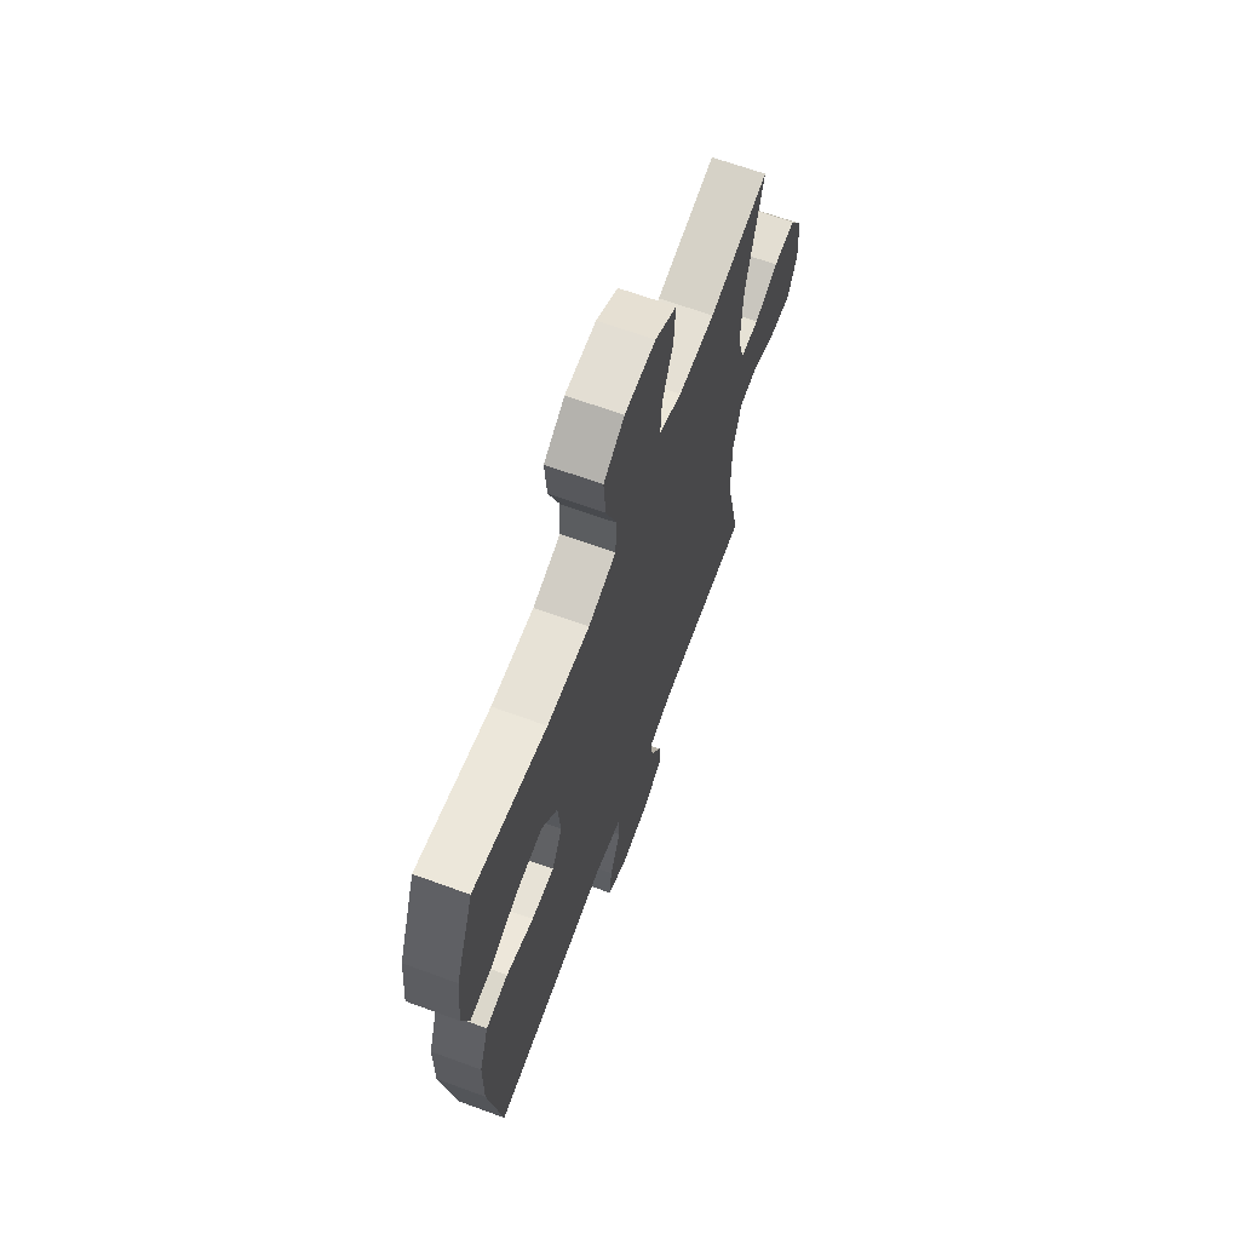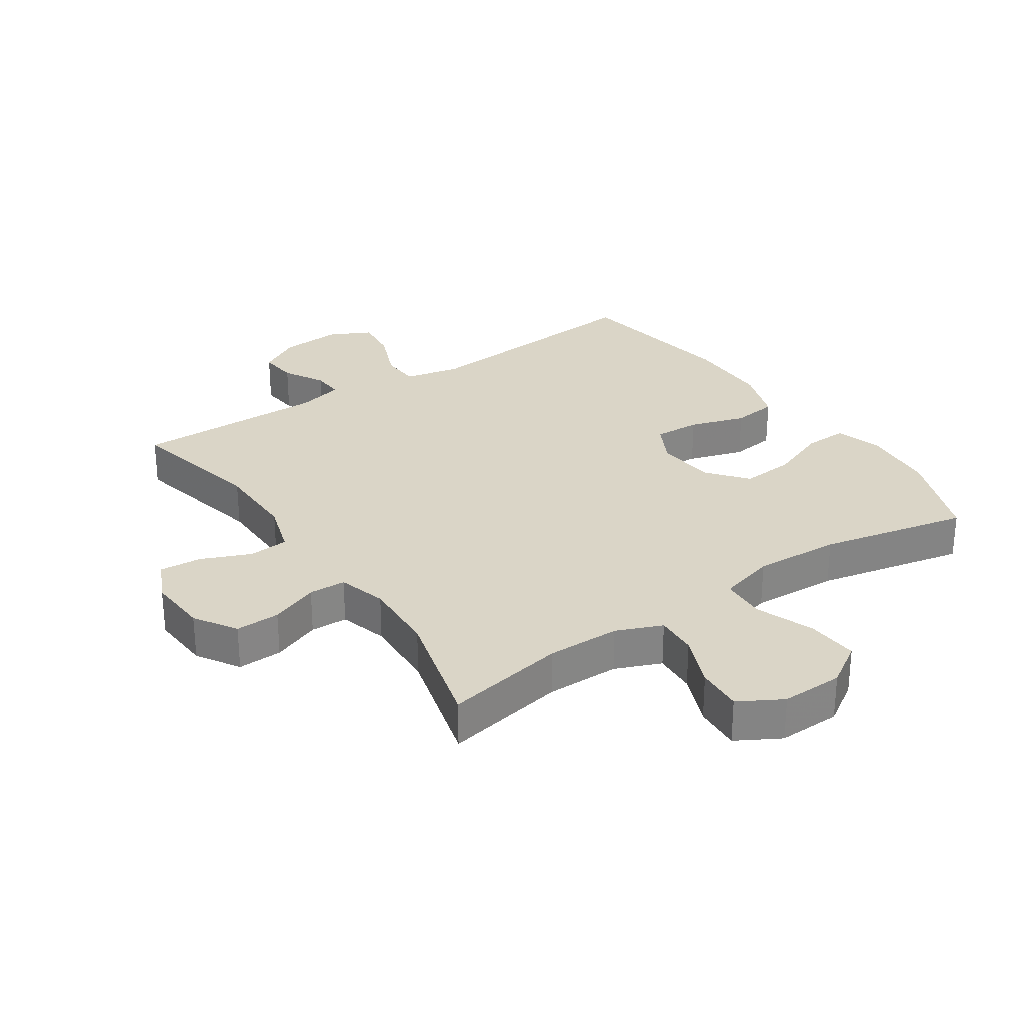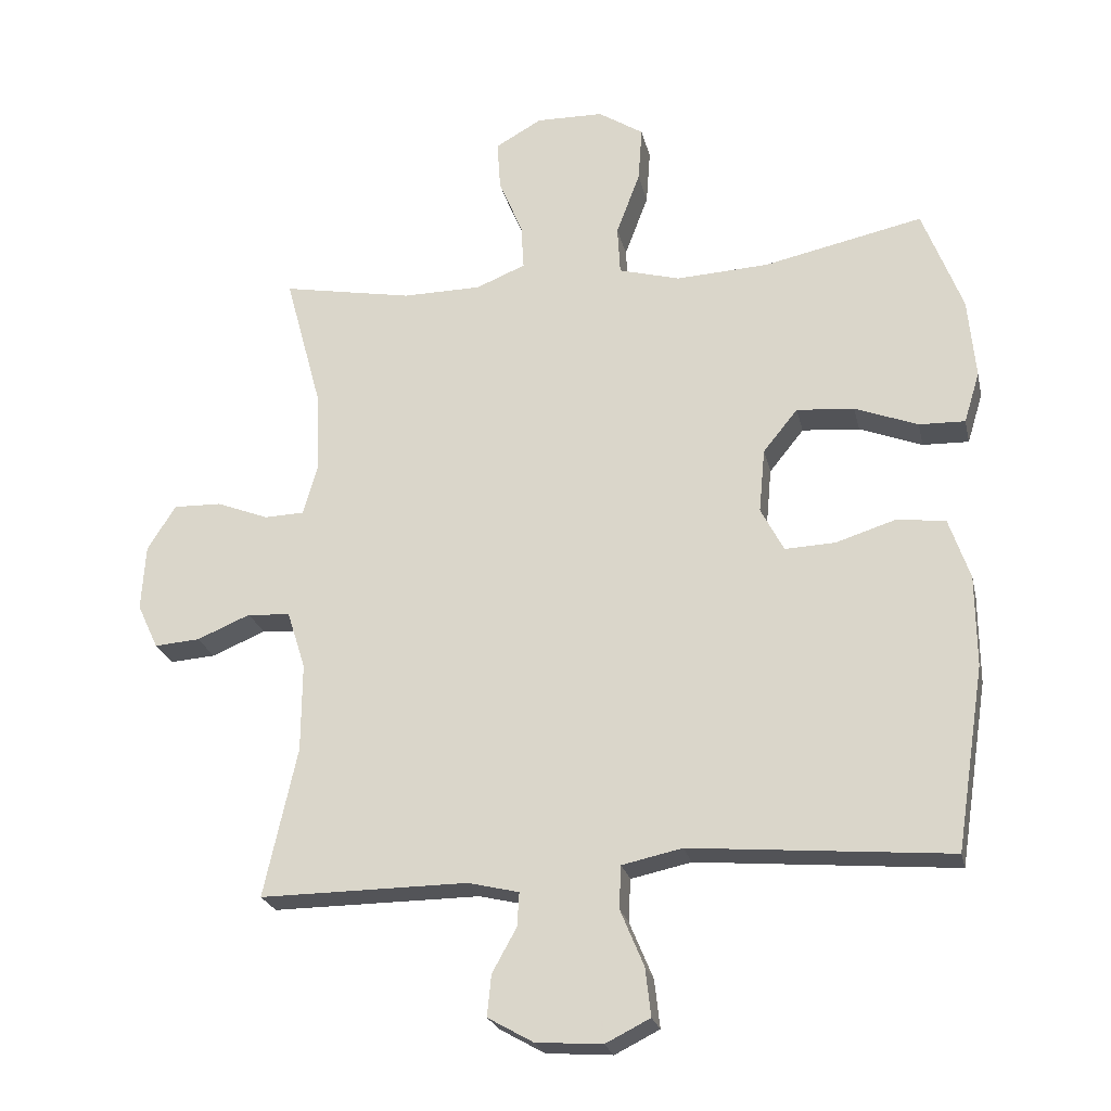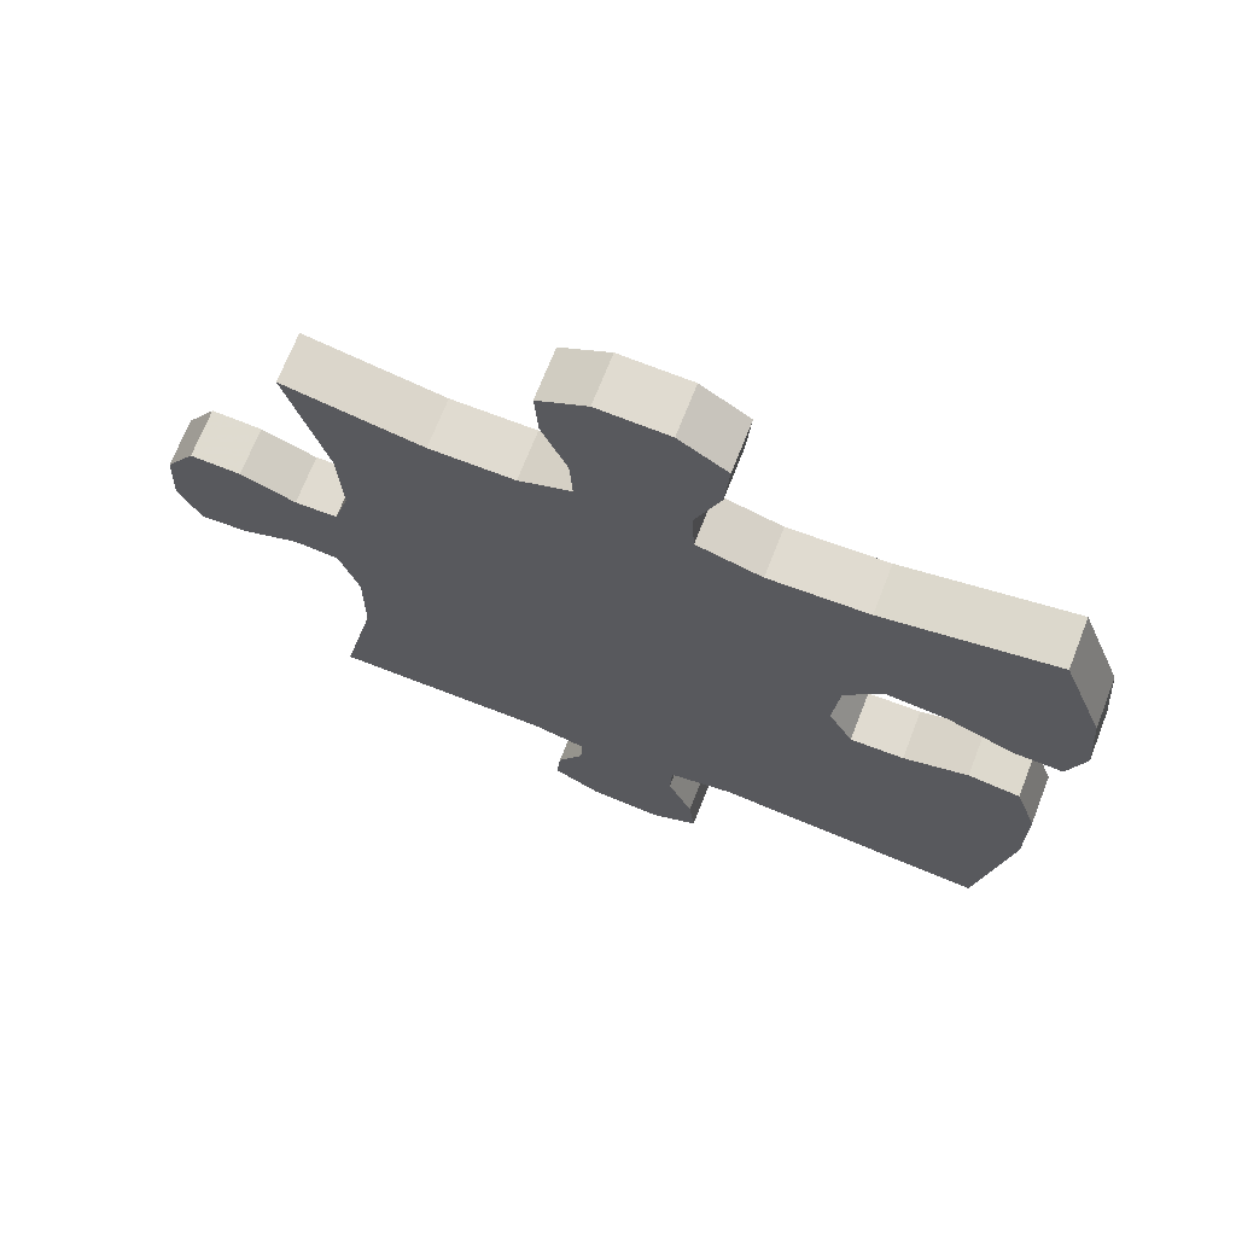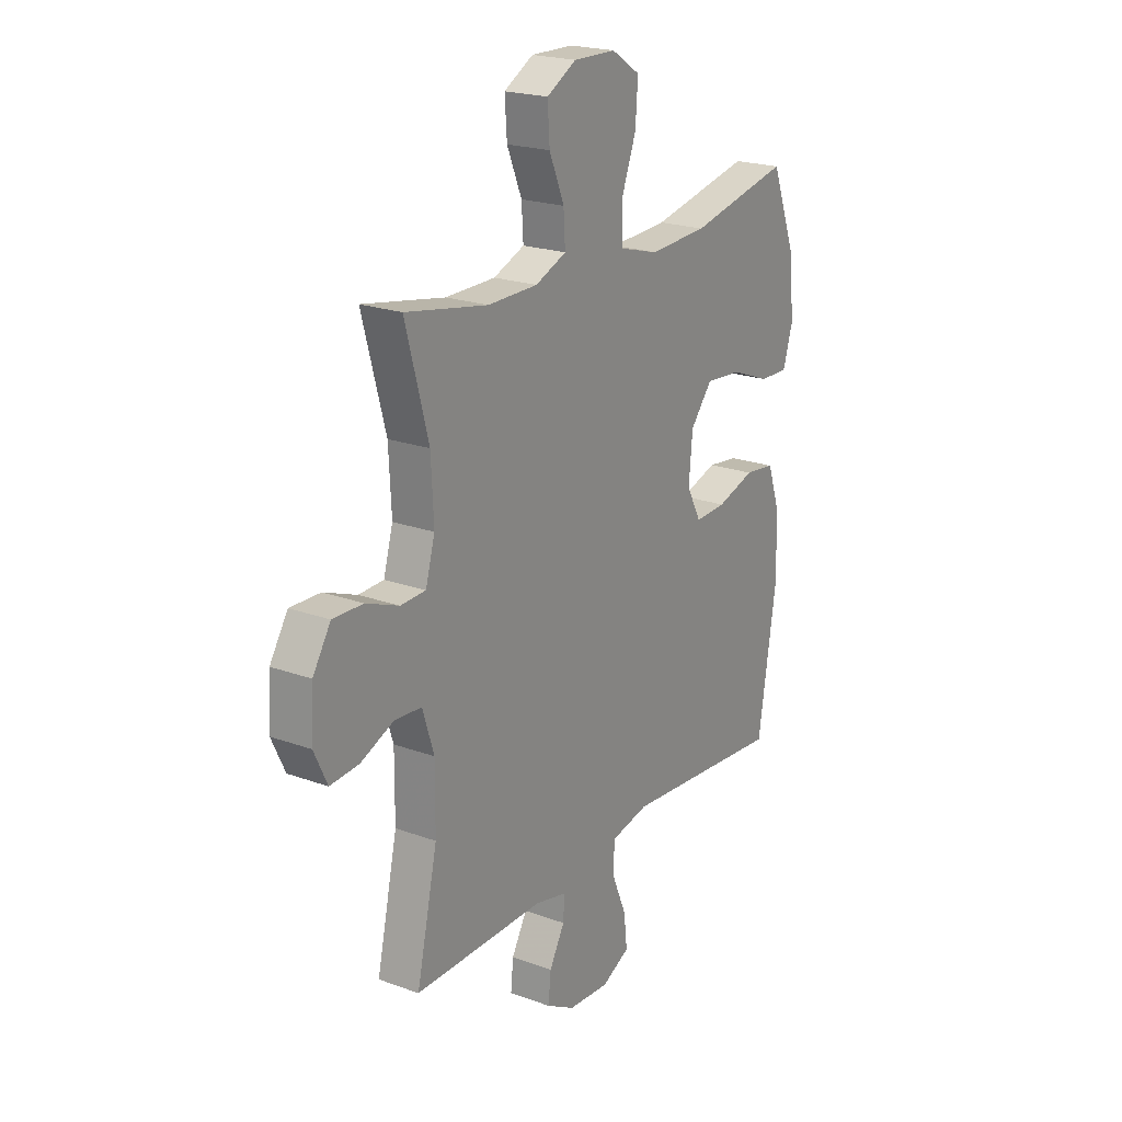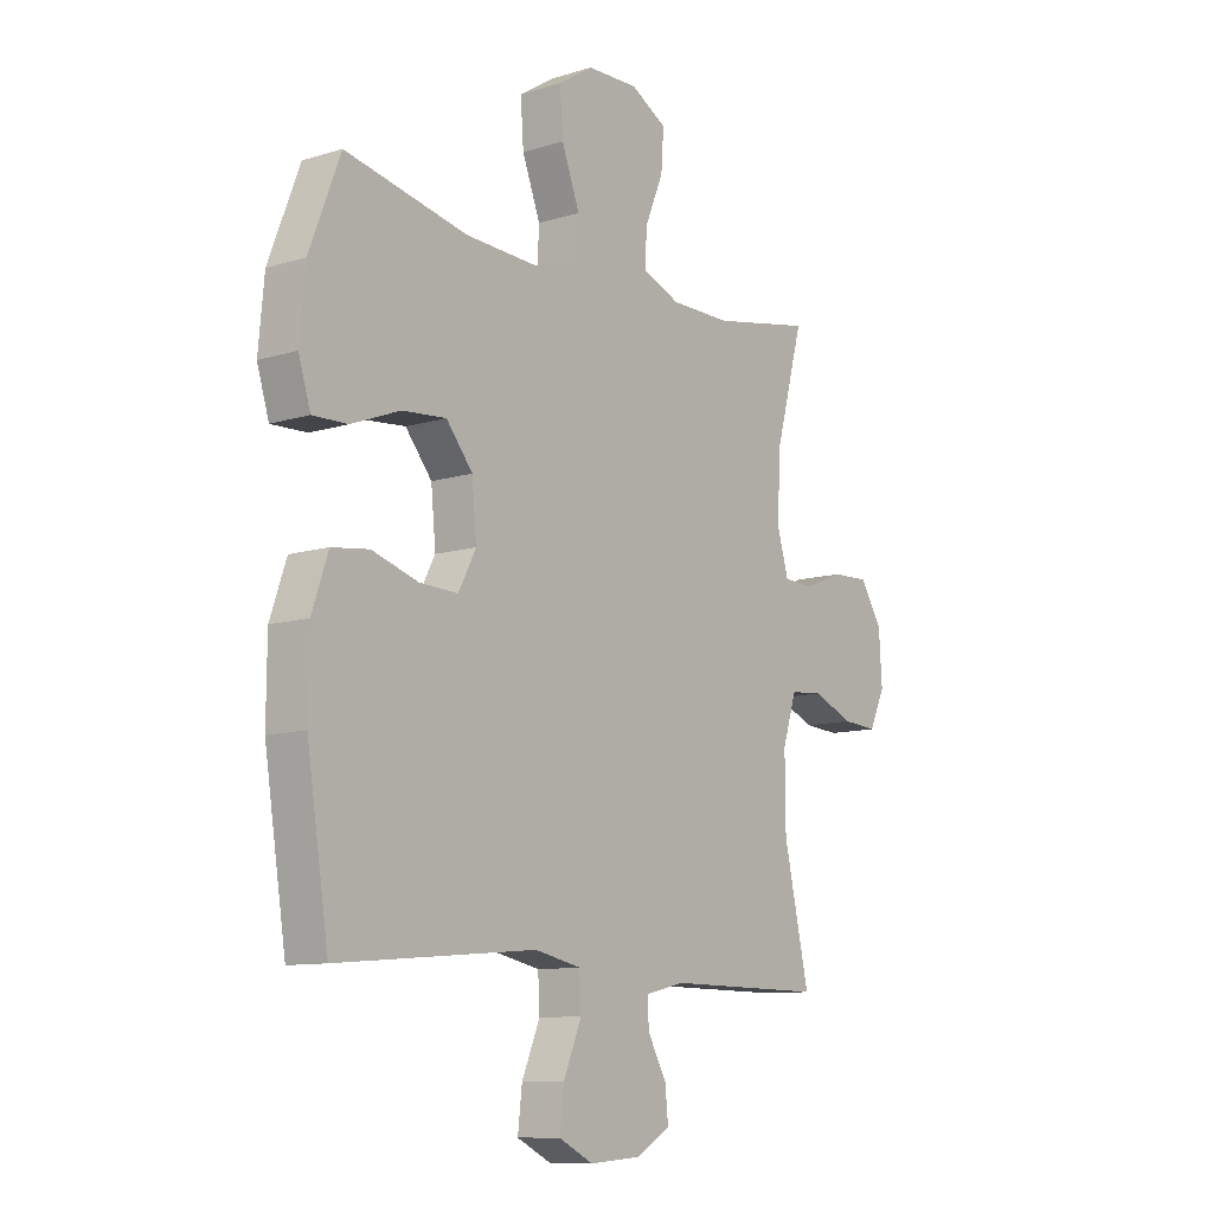
<metadata>
{"format":"obj","ext":"obj","renderer":"f3d","projection":"perspective","resolution":1024,"background":"white","views":[{"elev":66.0,"azim":110.2,"up":"+Z"},{"elev":29.0,"azim":-34.1,"up":"+Y"},{"elev":-23.5,"azim":12.4,"up":"+Z"},{"elev":70.0,"azim":21.4,"up":"+Z"},{"elev":21.4,"azim":-57.1,"up":"+Z"},{"elev":-10.3,"azim":128.1,"up":"+Z"}]}
</metadata>
<code>
v 0.5 0.07 0.5
v 0.559 0.07 0.346
v 0.57 0.07 0.227
v 0.547 0.07 0.152
v 0.479 0.07 0.154
v 0.386 0.07 0.19
v 0.301 0.07 0.197
v 0.25 0.07 0.134
v 0.241 0.07 0.039
v 0.275 0.07 -0.026
v 0.349 0.07 -0.023
v 0.438 0.07 0.005
v 0.51 0.07 -0.004
v 0.541 0.07 -0.095
v 0.542 0.07 -0.229
v 0.5 0.07 -0.5
v 0.117 0.07 -0.467
v 0.028 0.07 -0.486
v 0.025 0.07 -0.549
v 0.06 0.07 -0.633
v 0.068 0.07 -0.704
v 0.002 0.07 -0.737
v -0.096 0.07 -0.73
v -0.163 0.07 -0.692
v -0.157 0.07 -0.631
v -0.121 0.07 -0.566
v -0.118 0.07 -0.516
v -0.193 0.07 -0.498
v -0.5 0.07 -0.5
v -0.451 0.07 -0.279
v -0.45 0.07 -0.148
v -0.477 0.07 -0.063
v -0.54 0.07 -0.058
v -0.619 0.07 -0.091
v -0.686 0.07 -0.096
v -0.717 0.07 -0.03
v -0.711 0.07 0.067
v -0.669 0.07 0.134
v -0.598 0.07 0.132
v -0.521 0.07 0.102
v -0.462 0.07 0.104
v -0.44 0.07 0.181
v -0.446 0.07 0.301
v -0.5 0.07 0.5
v -0.307 0.07 0.464
v -0.19 0.07 0.465
v -0.117 0.07 0.495
v -0.121 0.07 0.562
v -0.156 0.07 0.646
v -0.161 0.07 0.72
v -0.092 0.07 0.759
v 0.007 0.07 0.757
v 0.074 0.07 0.714
v 0.068 0.07 0.632
v 0.033 0.07 0.539
v 0.037 0.07 0.467
v 0.127 0.07 0.442
v 0.264 0.07 0.449
v 0.5 0 0.5
v 0.559 0 0.346
v 0.57 0 0.227
v 0.547 0 0.152
v 0.479 0 0.154
v 0.386 0 0.19
v 0.301 0 0.197
v 0.25 0 0.134
v 0.241 0 0.039
v 0.275 0 -0.026
v 0.349 0 -0.023
v 0.438 0 0.005
v 0.51 0 -0.004
v 0.541 0 -0.095
v 0.542 0 -0.229
v 0.5 0 -0.5
v 0.117 0 -0.467
v 0.028 0 -0.486
v 0.025 0 -0.549
v 0.06 0 -0.633
v 0.068 0 -0.704
v 0.002 0 -0.737
v -0.096 0 -0.73
v -0.163 0 -0.692
v -0.157 0 -0.631
v -0.121 0 -0.566
v -0.118 0 -0.516
v -0.193 0 -0.498
v -0.5 0 -0.5
v -0.451 0 -0.279
v -0.45 0 -0.148
v -0.477 0 -0.063
v -0.54 0 -0.058
v -0.619 0 -0.091
v -0.686 0 -0.096
v -0.717 0 -0.03
v -0.711 0 0.067
v -0.669 0 0.134
v -0.598 0 0.132
v -0.521 0 0.102
v -0.462 0 0.104
v -0.44 0 0.181
v -0.446 0 0.301
v -0.5 0 0.5
v -0.307 0 0.464
v -0.19 0 0.465
v -0.117 0 0.495
v -0.121 0 0.562
v -0.156 0 0.646
v -0.161 0 0.72
v -0.092 0 0.759
v 0.007 0 0.757
v 0.074 0 0.714
v 0.068 0 0.632
v 0.033 0 0.539
v 0.037 0 0.467
v 0.127 0 0.442
v 0.264 0 0.449
f 53 54 55
f 52 53 55
f 51 52 55
f 50 51 55
f 49 50 55
f 48 49 55
f 47 48 55 56
f 46 47 56 57
f 43 44 45
f 45 46 57
f 43 45 57
f 42 43 57
f 38 39 40
f 37 38 40
f 36 37 40
f 35 36 40
f 34 35 40
f 33 34 40
f 32 33 40 41
f 42 57 58
f 41 42 58
f 32 41 58
f 31 32 58
f 24 25 26
f 23 24 26
f 22 23 26
f 21 22 26
f 20 21 26
f 19 20 26
f 18 19 26 27
f 17 18 27 28
f 15 16 17
f 14 15 17
f 13 14 17
f 12 13 17
f 11 12 17
f 28 29 30
f 17 28 30
f 11 17 30
f 10 11 30
f 4 5 6
f 3 4 6
f 2 3 6
f 1 2 6
f 58 1 6
f 58 6 7
f 31 58 7 8
f 9 10 30 31
f 8 9 31
f 113 112 111
f 113 111 110
f 113 110 109
f 113 109 108
f 113 108 107
f 113 107 106
f 114 113 106 105
f 115 114 105 104
f 103 102 101
f 115 104 103
f 115 103 101
f 115 101 100
f 98 97 96
f 98 96 95
f 98 95 94
f 98 94 93
f 98 93 92
f 98 92 91
f 99 98 91 90
f 116 115 100
f 116 100 99
f 116 99 90
f 116 90 89
f 84 83 82
f 84 82 81
f 84 81 80
f 84 80 79
f 84 79 78
f 84 78 77
f 85 84 77 76
f 86 85 76 75
f 75 74 73
f 75 73 72
f 75 72 71
f 75 71 70
f 75 70 69
f 88 87 86
f 88 86 75
f 88 75 69
f 88 69 68
f 64 63 62
f 64 62 61
f 64 61 60
f 64 60 59
f 64 59 116
f 65 64 116
f 66 65 116 89
f 89 88 68 67
f 89 67 66
f 1 59 60 2
f 2 60 61 3
f 3 61 62 4
f 4 62 63 5
f 5 63 64 6
f 6 64 65 7
f 7 65 66 8
f 8 66 67 9
f 9 67 68 10
f 10 68 69 11
f 11 69 70 12
f 12 70 71 13
f 13 71 72 14
f 14 72 73 15
f 15 73 74 16
f 16 74 75 17
f 17 75 76 18
f 18 76 77 19
f 19 77 78 20
f 20 78 79 21
f 21 79 80 22
f 22 80 81 23
f 23 81 82 24
f 24 82 83 25
f 25 83 84 26
f 26 84 85 27
f 27 85 86 28
f 28 86 87 29
f 29 87 88 30
f 30 88 89 31
f 31 89 90 32
f 32 90 91 33
f 33 91 92 34
f 34 92 93 35
f 35 93 94 36
f 36 94 95 37
f 37 95 96 38
f 38 96 97 39
f 39 97 98 40
f 40 98 99 41
f 41 99 100 42
f 42 100 101 43
f 43 101 102 44
f 44 102 103 45
f 45 103 104 46
f 46 104 105 47
f 47 105 106 48
f 48 106 107 49
f 49 107 108 50
f 50 108 109 51
f 51 109 110 52
f 52 110 111 53
f 53 111 112 54
f 54 112 113 55
f 55 113 114 56
f 56 114 115 57
f 57 115 116 58
f 58 116 59 1

</code>
